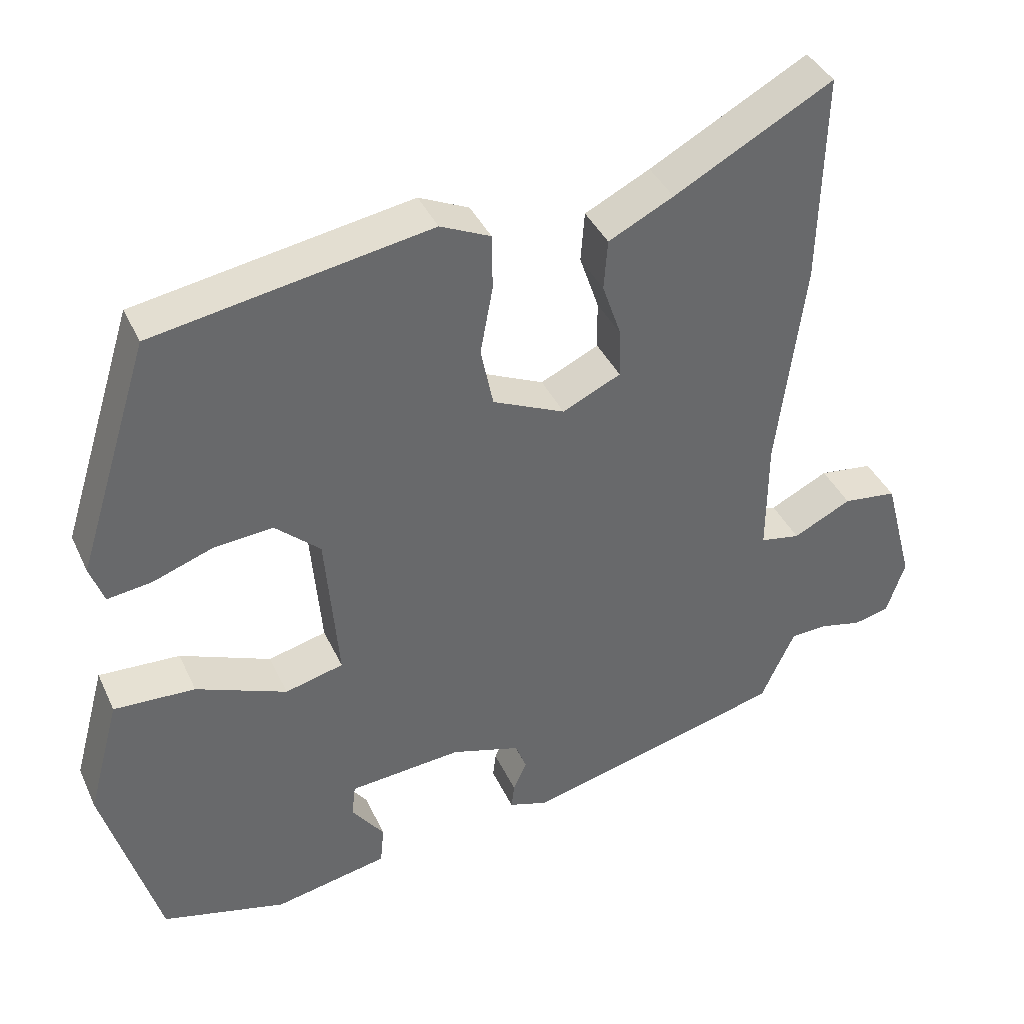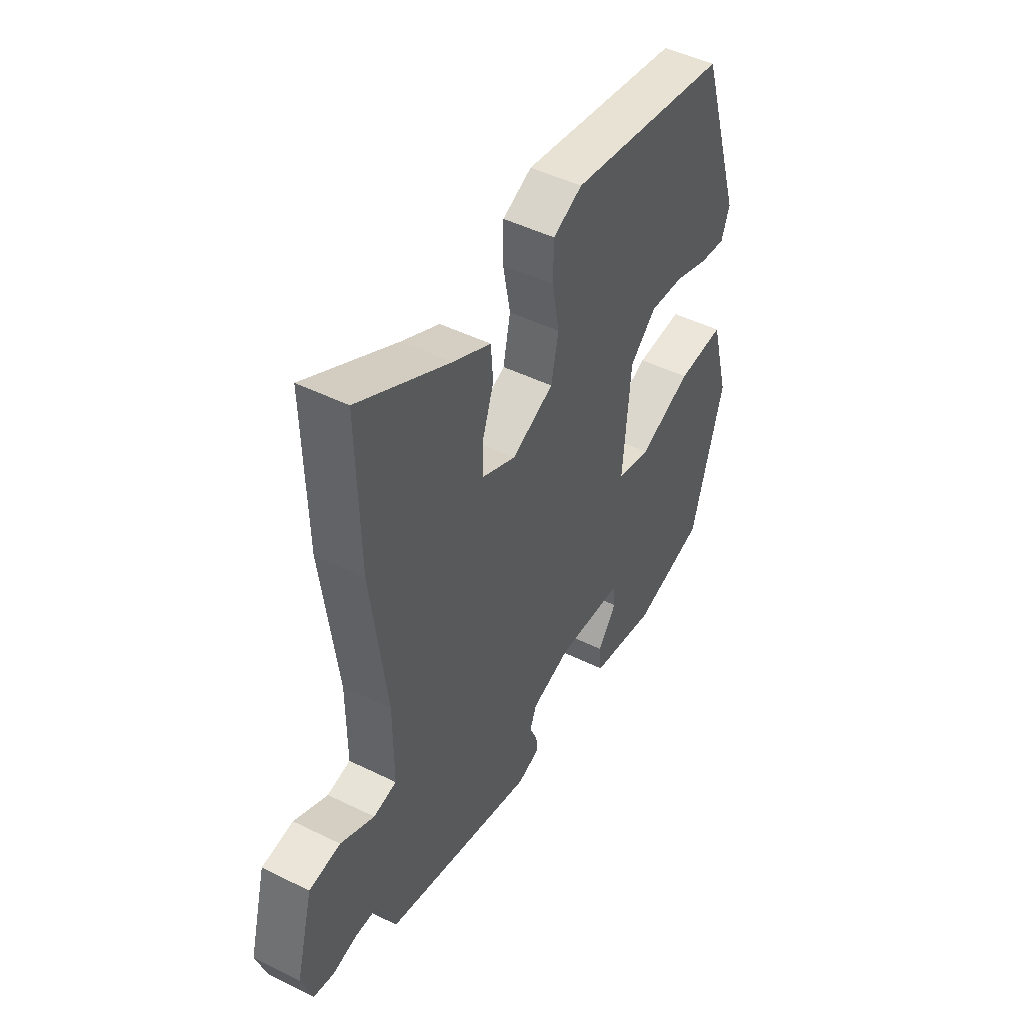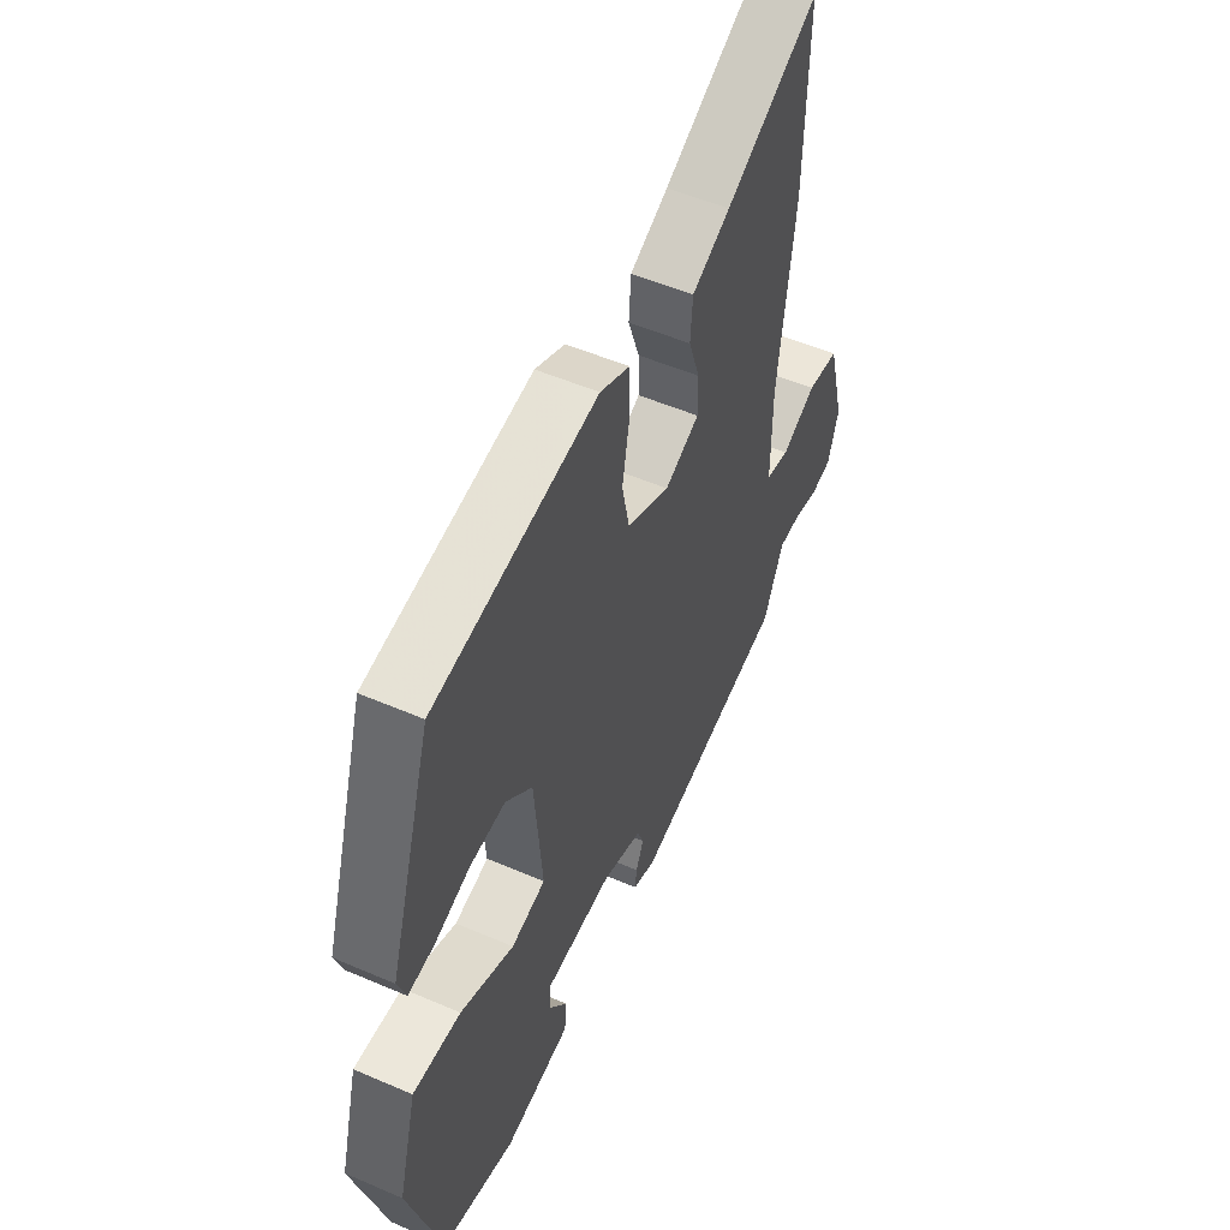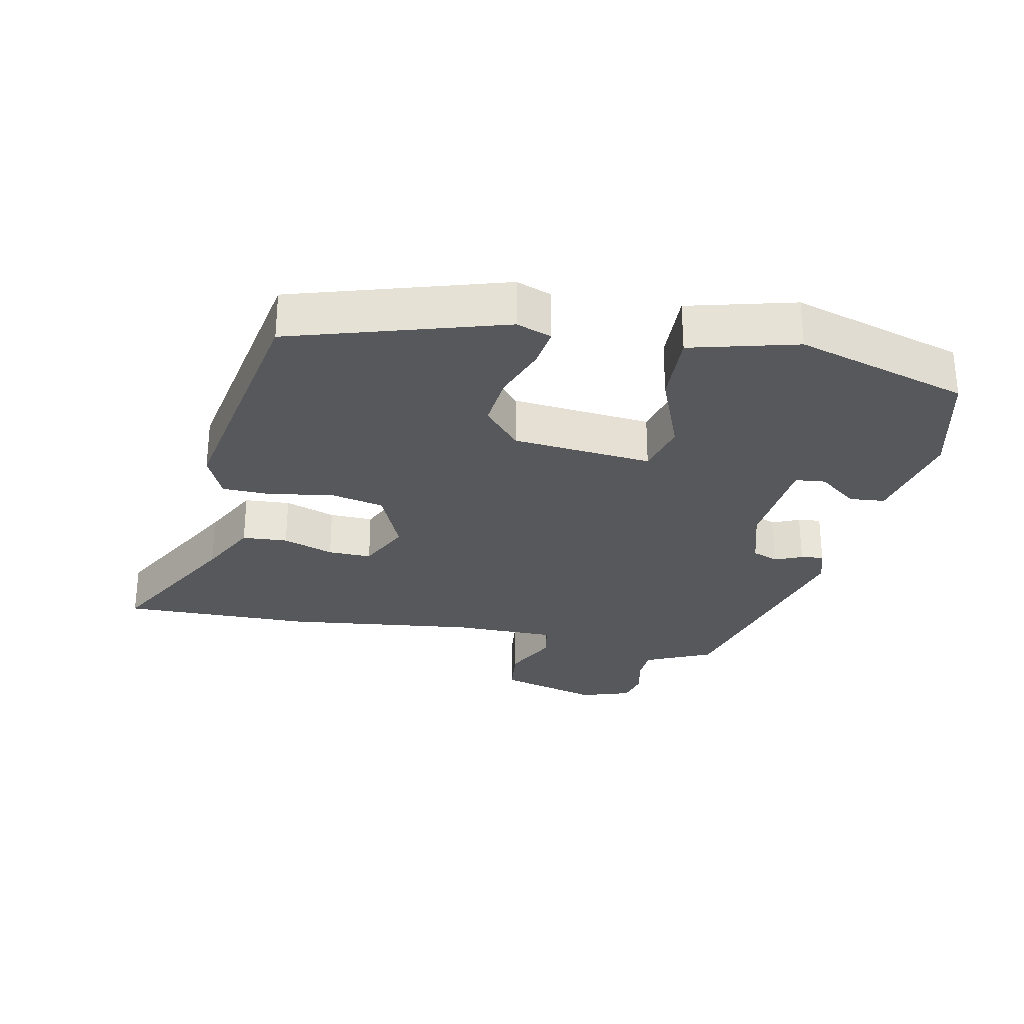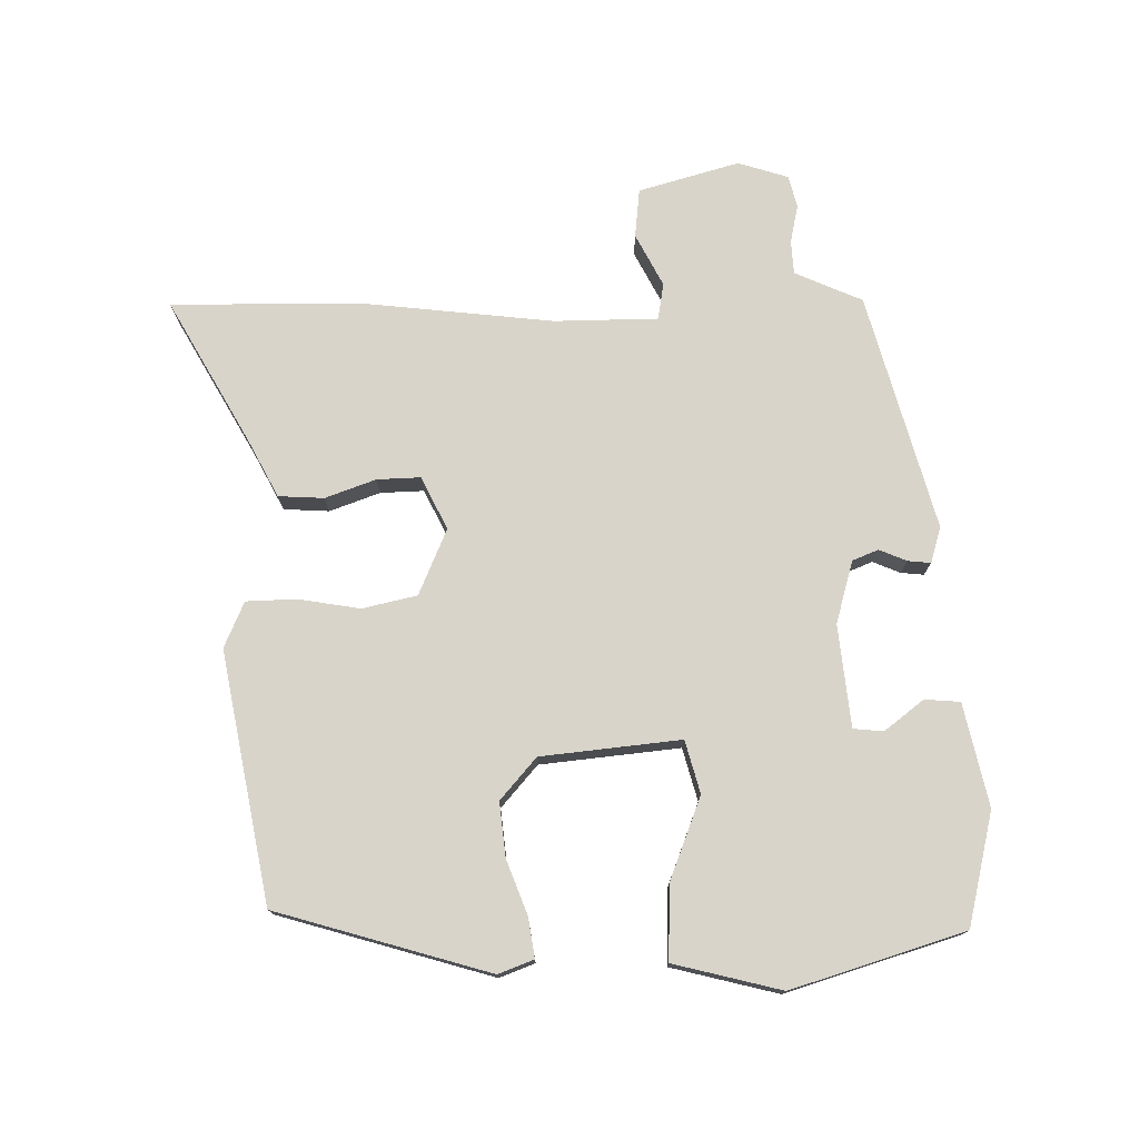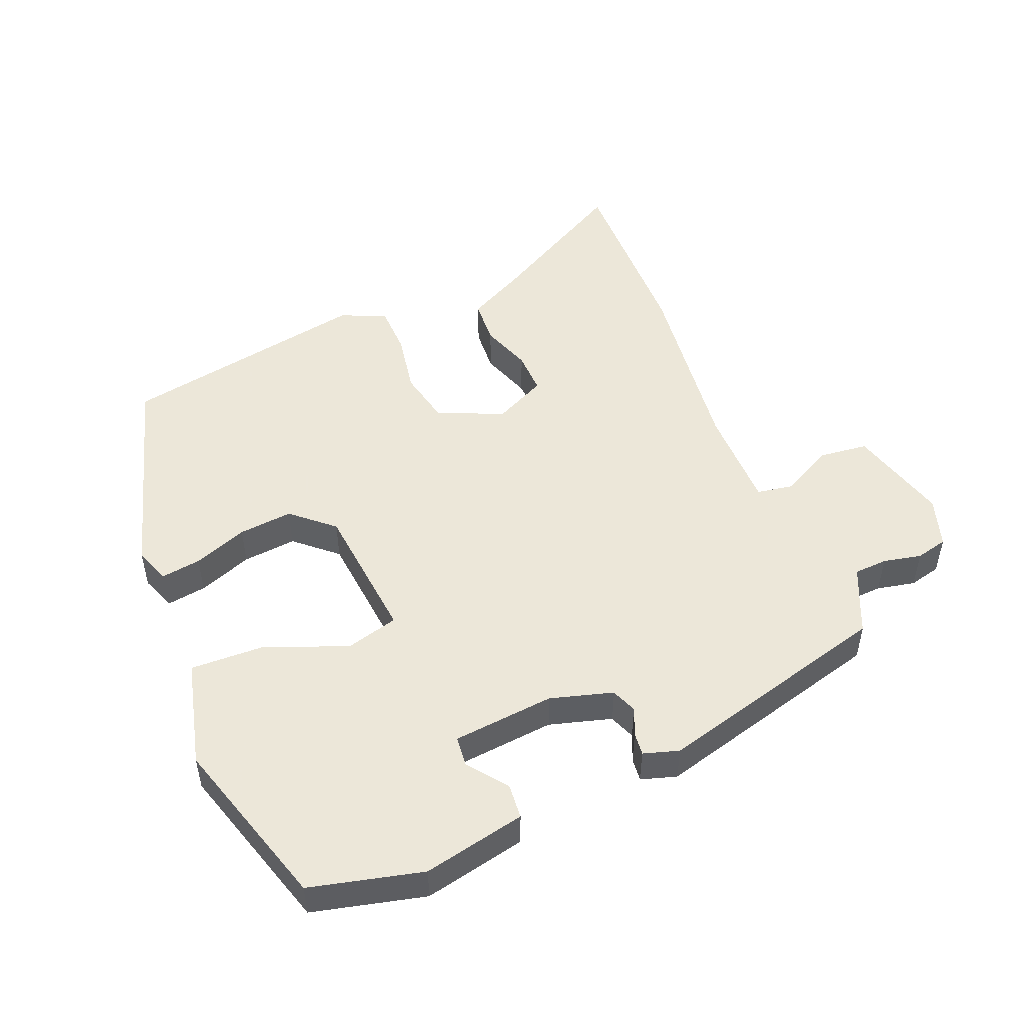
<metadata>
{"format":"obj","ext":"obj","renderer":"f3d","projection":"perspective","resolution":1024,"background":"white","views":[{"elev":39.2,"azim":157.0,"up":"+Z"},{"elev":47.4,"azim":-60.9,"up":"+Z"},{"elev":52.5,"azim":114.9,"up":"+Z"},{"elev":-28.7,"azim":77.9,"up":"+Y"},{"elev":75.7,"azim":88.2,"up":"+Y"},{"elev":50.2,"azim":157.0,"up":"+Y"}]}
</metadata>
<code>
v 0.397 0.07 0.482
v 0.496 0.07 0.165
v 0.477 0.07 0.112
v 0.417 0.07 0.12
v 0.336 0.07 0.149
v 0.255 0.07 0.156
v 0.194 0.07 0.101
v 0.176 0.07 -0.108
v 0.255 0.07 -0.128
v 0.378 0.07 -0.078
v 0.488 0.07 -0.073
v 0.531 0.07 -0.233
v 0.456 0.07 -0.492
v 0.288 0.07 -0.535
v 0.134 0.07 -0.504
v 0.129 0.07 -0.451
v 0.173 0.07 -0.392
v 0.168 0.07 -0.347
v 0.015 0.07 -0.334
v -0.078 0.07 -0.362
v -0.093 0.07 -0.401
v -0.075 0.07 -0.442
v -0.071 0.07 -0.476
v -0.124 0.07 -0.493
v -0.478 0.07 -0.403
v -0.496 0.07 -0.363
v -0.524 0.07 -0.303
v -0.574 0.07 -0.301
v -0.631 0.07 -0.314
v -0.679 0.07 -0.303
v -0.704 0.07 -0.228
v -0.664 0.07 -0.077
v -0.591 0.07 -0.068
v -0.512 0.07 -0.107
v -0.458 0.07 -0.097
v -0.459 0.07 0.058
v -0.496 0.07 0.343
v -0.503 0.07 0.628
v -0.289 0.07 0.512
v -0.201 0.07 0.468
v -0.196 0.07 0.4
v -0.222 0.07 0.324
v -0.223 0.07 0.259
v -0.144 0.07 0.222
v -0.046 0.07 0.266
v -0.029 0.07 0.348
v -0.046 0.07 0.44
v -0.045 0.07 0.515
v 0.023 0.07 0.546
v 0.397 0 0.482
v 0.496 0 0.165
v 0.477 0 0.112
v 0.417 0 0.12
v 0.336 0 0.149
v 0.255 0 0.156
v 0.194 0 0.101
v 0.176 0 -0.108
v 0.255 0 -0.128
v 0.378 0 -0.078
v 0.488 0 -0.073
v 0.531 0 -0.233
v 0.456 0 -0.492
v 0.288 0 -0.535
v 0.134 0 -0.504
v 0.129 0 -0.451
v 0.173 0 -0.392
v 0.168 0 -0.347
v 0.015 0 -0.334
v -0.078 0 -0.362
v -0.093 0 -0.401
v -0.075 0 -0.442
v -0.071 0 -0.476
v -0.124 0 -0.493
v -0.478 0 -0.403
v -0.496 0 -0.363
v -0.524 0 -0.303
v -0.574 0 -0.301
v -0.631 0 -0.314
v -0.679 0 -0.303
v -0.704 0 -0.228
v -0.664 0 -0.077
v -0.591 0 -0.068
v -0.512 0 -0.107
v -0.458 0 -0.097
v -0.459 0 0.058
v -0.496 0 0.343
v -0.503 0 0.628
v -0.289 0 0.512
v -0.201 0 0.468
v -0.196 0 0.4
v -0.222 0 0.324
v -0.223 0 0.259
v -0.144 0 0.222
v -0.046 0 0.266
v -0.029 0 0.348
v -0.046 0 0.44
v -0.045 0 0.515
v 0.023 0 0.546
f 3 4 5
f 2 3 5
f 1 2 5
f 49 1 5
f 48 49 5
f 47 48 5
f 46 47 5
f 45 46 5 6
f 44 45 6 7
f 39 40 41 42
f 39 42 43
f 38 39 43
f 37 38 43
f 36 37 43
f 35 36 43 44
f 32 33 34
f 31 32 34
f 30 31 34
f 29 30 34
f 28 29 34
f 27 28 34 35
f 44 7 8
f 35 44 8
f 27 35 8
f 26 27 8
f 24 25 26
f 23 24 26
f 22 23 26
f 21 22 26
f 15 16 17
f 14 15 17
f 13 14 17
f 12 13 17
f 11 12 17
f 11 17 18
f 10 11 18
f 9 10 18
f 8 9 18 19
f 20 21 26
f 8 19 20 26
f 54 53 52
f 54 52 51
f 54 51 50
f 54 50 98
f 54 98 97
f 54 97 96
f 54 96 95
f 55 54 95 94
f 56 55 94 93
f 91 90 89 88
f 92 91 88
f 92 88 87
f 92 87 86
f 92 86 85
f 93 92 85 84
f 83 82 81
f 83 81 80
f 83 80 79
f 83 79 78
f 83 78 77
f 84 83 77 76
f 57 56 93
f 57 93 84
f 57 84 76
f 57 76 75
f 75 74 73
f 75 73 72
f 75 72 71
f 75 71 70
f 66 65 64
f 66 64 63
f 66 63 62
f 66 62 61
f 66 61 60
f 67 66 60
f 67 60 59
f 67 59 58
f 68 67 58 57
f 75 70 69
f 75 69 68 57
f 1 50 51 2
f 2 51 52 3
f 3 52 53 4
f 4 53 54 5
f 5 54 55 6
f 6 55 56 7
f 7 56 57 8
f 8 57 58 9
f 9 58 59 10
f 10 59 60 11
f 11 60 61 12
f 12 61 62 13
f 13 62 63 14
f 14 63 64 15
f 15 64 65 16
f 16 65 66 17
f 17 66 67 18
f 18 67 68 19
f 19 68 69 20
f 20 69 70 21
f 21 70 71 22
f 22 71 72 23
f 23 72 73 24
f 24 73 74 25
f 25 74 75 26
f 26 75 76 27
f 27 76 77 28
f 28 77 78 29
f 29 78 79 30
f 30 79 80 31
f 31 80 81 32
f 32 81 82 33
f 33 82 83 34
f 34 83 84 35
f 35 84 85 36
f 36 85 86 37
f 37 86 87 38
f 38 87 88 39
f 39 88 89 40
f 40 89 90 41
f 41 90 91 42
f 42 91 92 43
f 43 92 93 44
f 44 93 94 45
f 45 94 95 46
f 46 95 96 47
f 47 96 97 48
f 48 97 98 49
f 49 98 50 1

</code>
